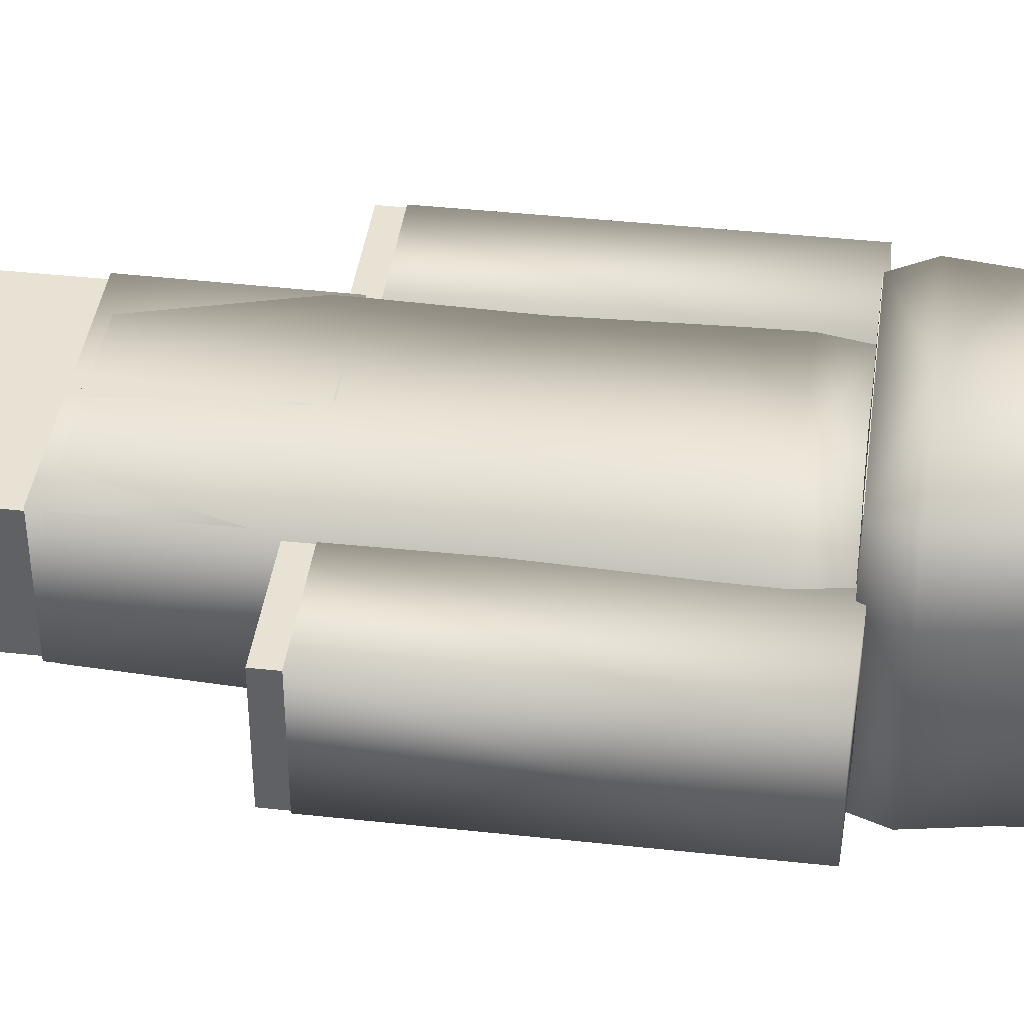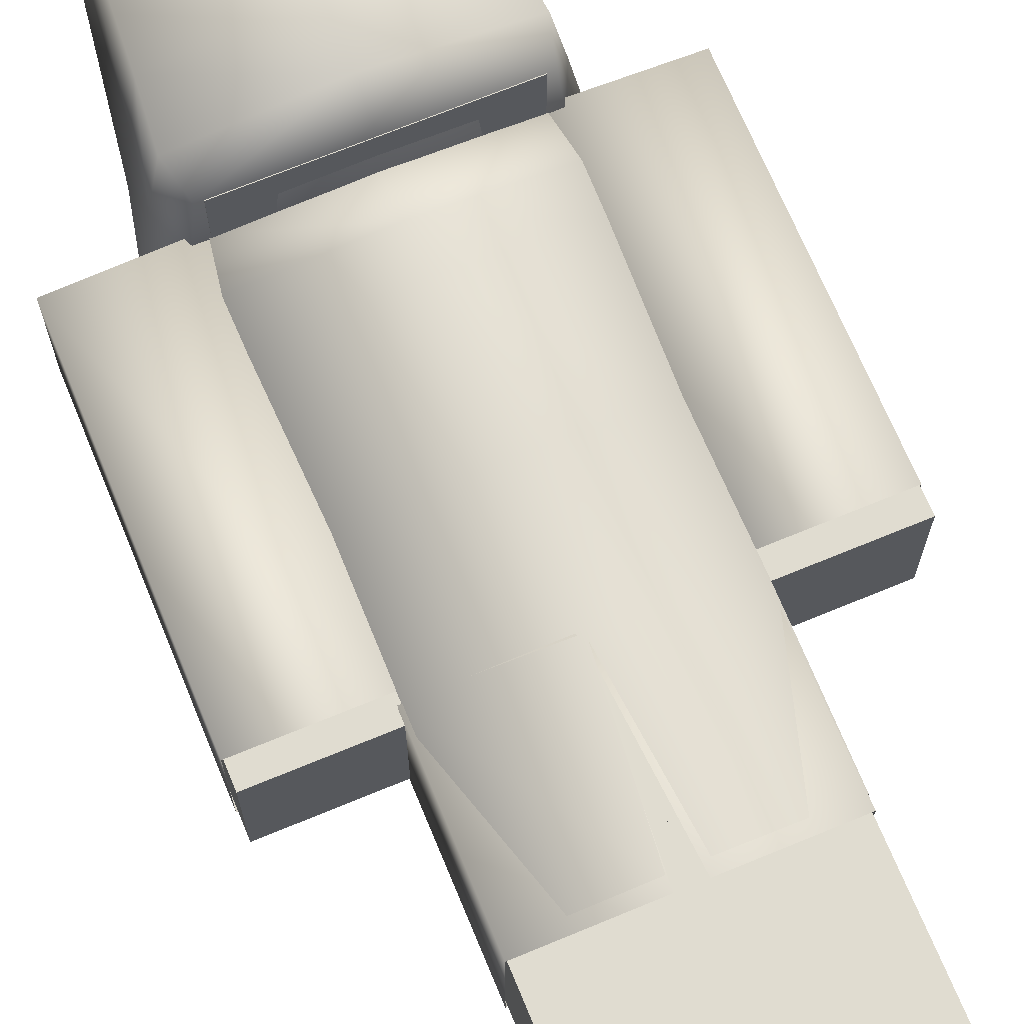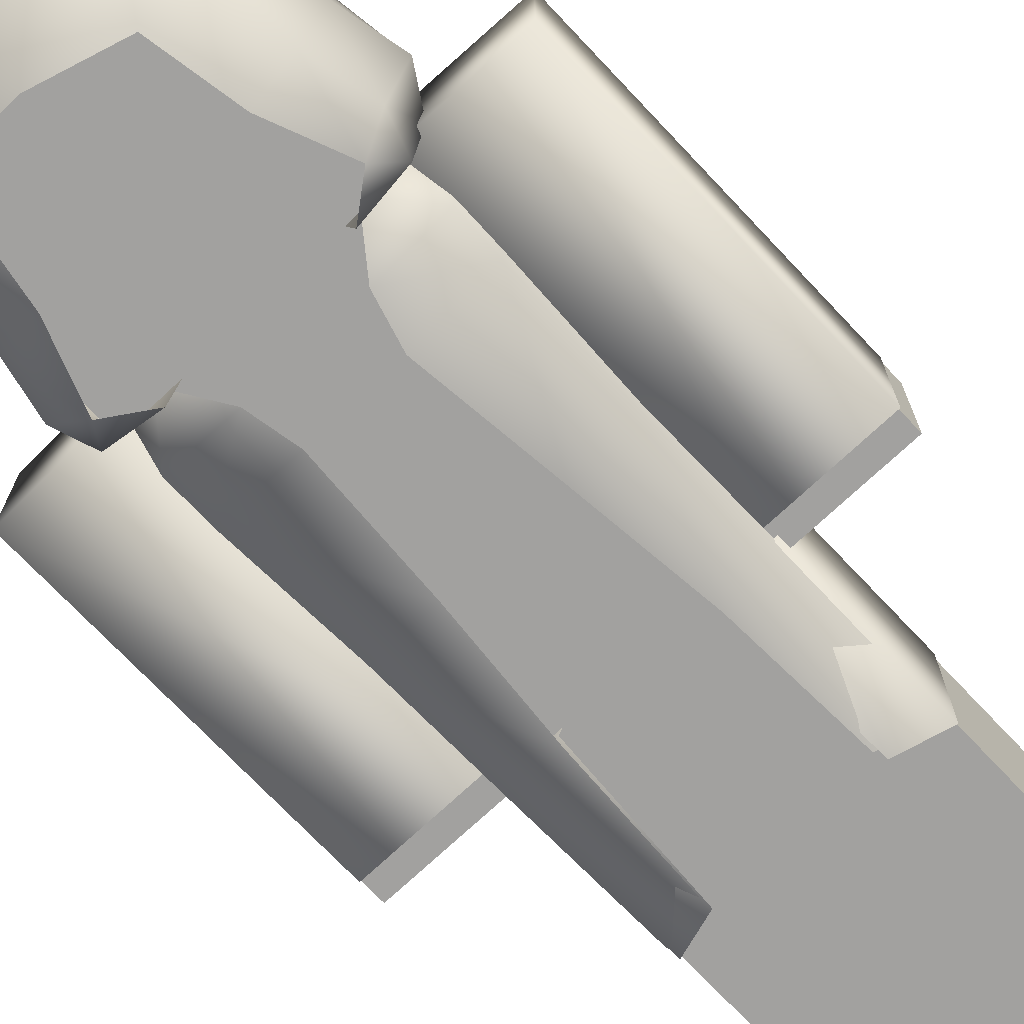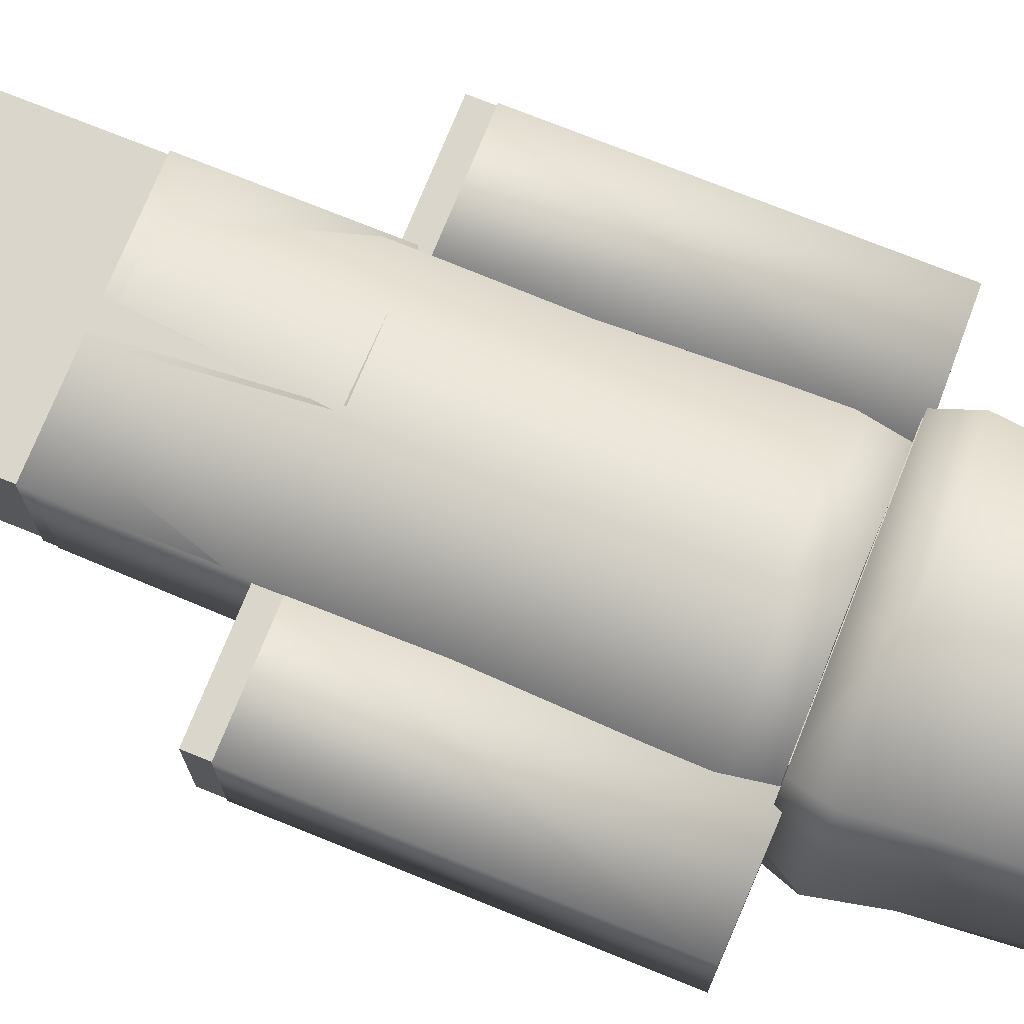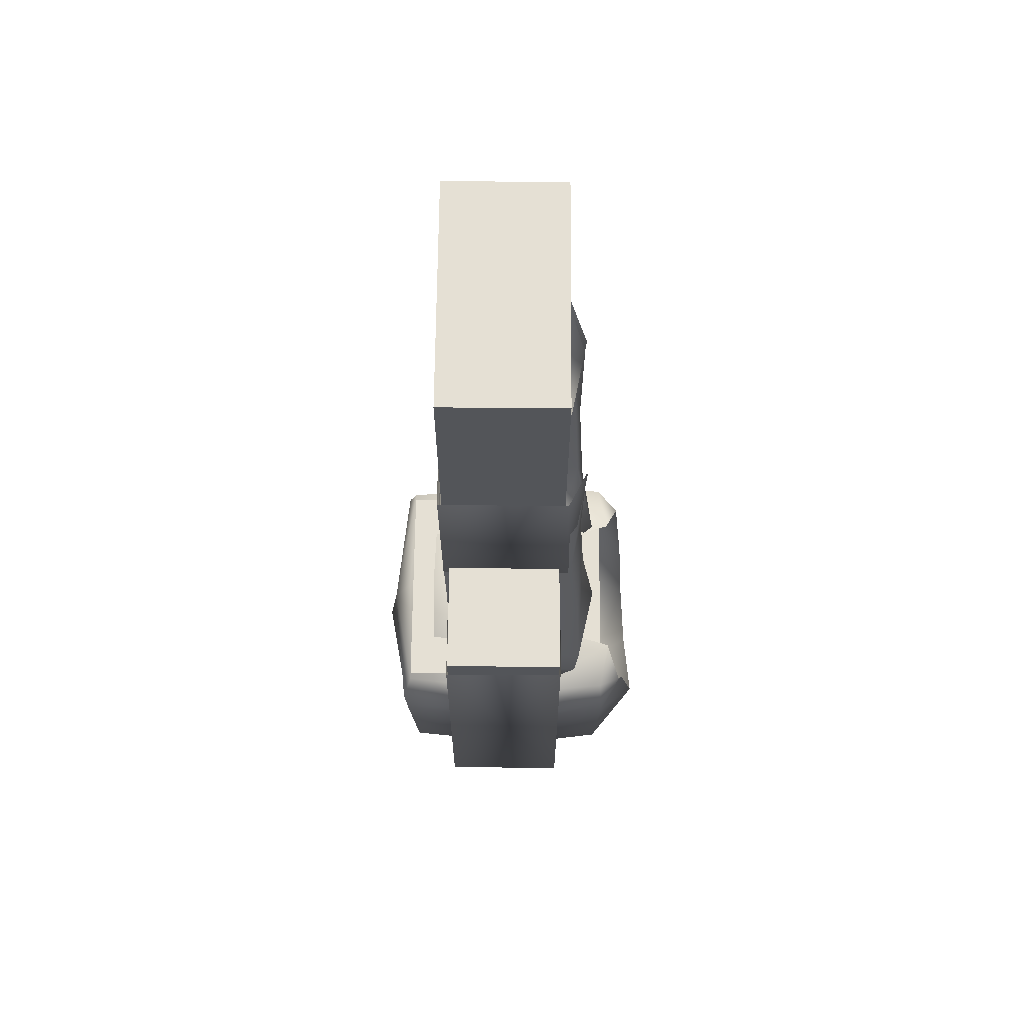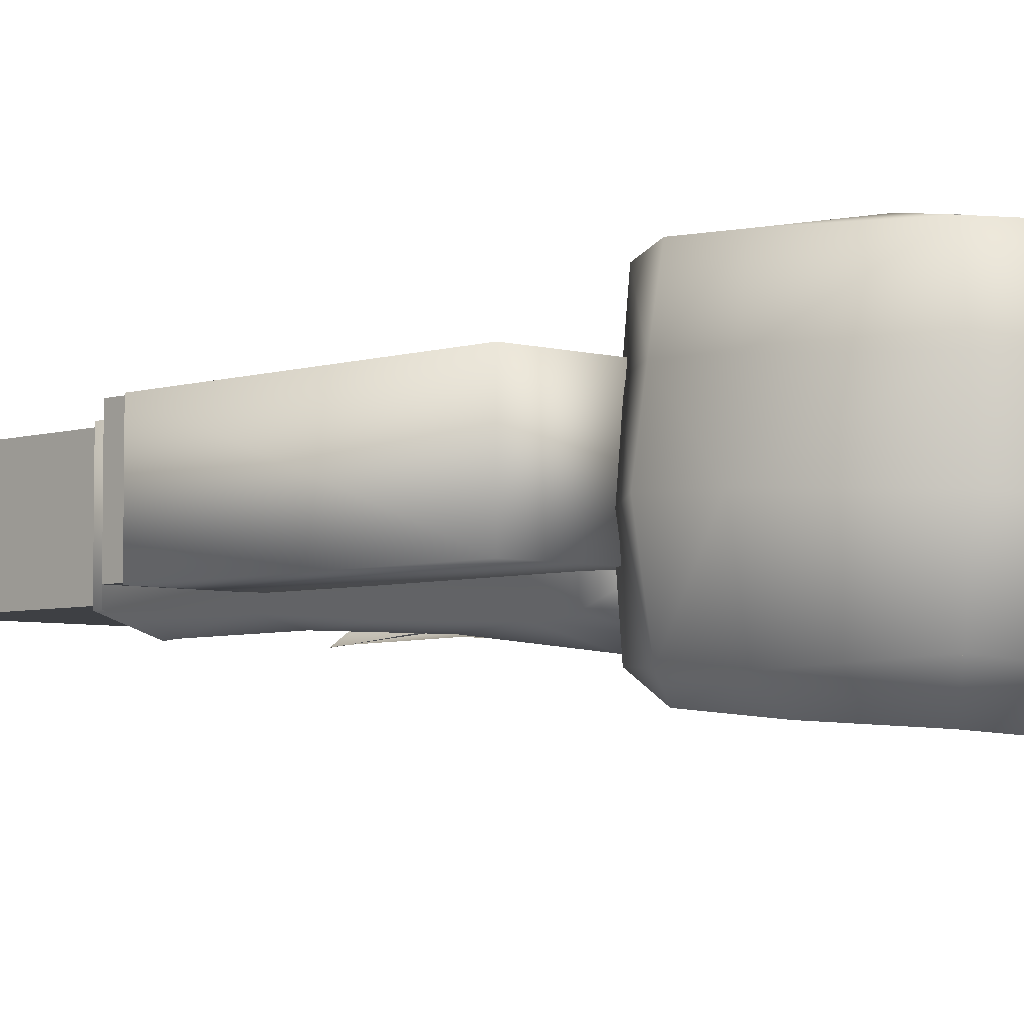
<metadata>
{"format":"obj","ext":"obj","renderer":"f3d","projection":"perspective","resolution":1024,"background":"white","views":[{"elev":40.8,"azim":-82.4,"up":"+Z"},{"elev":69.6,"azim":157.5,"up":"+Z"},{"elev":-72.2,"azim":43.3,"up":"+Z"},{"elev":74.0,"azim":-68.1,"up":"+Z"},{"elev":65.6,"azim":90.5,"up":"+Y"},{"elev":-4.8,"azim":-44.3,"up":"+Z"}]}
</metadata>
<code>
o body
v -3.982 0.02601 -1.991
v -3.982 0.02601 1.991
v -3.982 11.97 -1.991
v -3.982 11.97 1.991
v 3.982 0.02601 1.991
v 3.982 0.02601 -1.991
v 3.982 11.97 1.991
v 3.982 11.97 -1.991
f 1 2 3
f 3 2 4
f 5 6 7
f 7 6 8
f 5 2 6
f 6 2 1
f 8 3 7
f 7 3 4
f 6 1 8
f 8 1 3
f 2 5 4
f 4 5 7
o head
v -3.982 -7.938 -3.982
v -3.982 -7.938 3.982
v -3.982 0.02602 -3.982
v -3.982 0.02601 3.982
v 3.982 -7.938 3.982
v 3.982 -7.938 -3.982
v 3.982 0.02601 3.982
v 3.982 0.02602 -3.982
f 9 10 11
f 11 10 12
f 13 14 15
f 15 14 16
f 13 10 14
f 14 10 9
f 16 11 15
f 15 11 12
f 14 9 16
f 16 9 11
f 10 13 12
f 12 13 15
o left_arm
v 3.982 0.02601 -1.991
v 3.982 0.02601 1.991
v 3.982 11.97 -1.991
v 3.982 11.97 1.991
v 7.964 0.02601 1.991
v 7.964 0.02601 -1.991
v 7.964 11.97 1.991
v 7.964 11.97 -1.991
f 17 18 19
f 19 18 20
f 21 22 23
f 23 22 24
f 21 18 22
f 22 18 17
f 24 19 23
f 23 19 20
f 22 17 24
f 24 17 19
f 18 21 20
f 20 21 23
o left_leg
v 0 11.97 -1.991
v 0 11.97 1.991
v 0 23.92 -1.991
v 0 23.92 1.991
v 3.982 11.97 1.991
v 3.982 11.97 -1.991
v 3.982 23.92 1.991
v 3.982 23.92 -1.991
f 25 26 27
f 27 26 28
f 29 30 31
f 31 30 32
f 29 26 30
f 30 26 25
f 32 27 31
f 31 27 28
f 30 25 32
f 32 25 27
f 26 29 28
f 28 29 31
o right_arm
v -7.964 0.02601 -1.991
v -7.964 0.02601 1.991
v -7.964 11.97 -1.991
v -7.964 11.97 1.991
v -3.982 0.02601 1.991
v -3.982 0.02601 -1.991
v -3.982 11.97 1.991
v -3.982 11.97 -1.991
f 33 34 35
f 35 34 36
f 37 38 39
f 39 38 40
f 37 34 38
f 38 34 33
f 40 35 39
f 39 35 36
f 38 33 40
f 40 33 35
f 34 37 36
f 36 37 39
o right_leg
v -3.982 11.97 -1.991
v -3.982 11.97 1.991
v -3.982 23.92 -1.991
v -3.982 23.92 1.991
v 0 11.97 1.991
v 0 11.97 -1.991
v 0 23.92 1.991
v 0 23.92 -1.991
f 41 42 43
f 43 42 44
f 45 46 47
f 47 46 48
f 45 42 46
f 46 42 41
f 48 43 47
f 47 43 44
f 46 41 48
f 48 41 43
f 42 45 44
f 44 45 47
o bodyModel
v 3.979 11.78 -2.216
v -3.979 10.33 -2.216
v 3.979 10.33 -2.216
v -3.925 -0.04543 -2.117
v 3.925 11.81 -2.117
v -3.925 11.81 -2.117
v 3.925 11.81 2.117
v -3.925 11.81 2.117
v -3.925 -0.04543 2.117
v 3.925 -0.04543 -2.117
v -3.979 11.78 -2.216
v 3.925 -0.04543 2.117
v 3e-06 1.406 2.46
v -4.012 -0.0976 2.098
v -4.258 1.406 2.153
v -4.012 -0.0976 -2.153
v -4.258 1.406 -2.839
v -2.986 -0.0976 -2.825
v -4.098 11.81 2.217
v -0.5063 17.05 2.341
v 2e-06 11.81 2.343
v -1.87 1.406 -3.255
v -4.23 2.91 -2.963
v -1.879 7.422 -3.004
v -4.066 7.422 -2.777
v -4.23 2.91 2.153
v -4.066 7.422 2.153
v 3e-06 2.91 2.582
v 2e-06 7.422 2.469
v -4.098 11.81 -2.418
v -2.31 11.81 -2.781
v -1.494 2.91 -3.551
v -4.066 17.05 -2.182
v -4.066 17.05 2.19
v -2.526 16.43 -2.832
v 4.012 -0.0976 2.098
v 4e-06 -0.0976 2.337
v 4.258 1.406 2.153
v 4.012 -0.0976 -2.153
v 2.986 -0.0976 -2.825
v 0.5063 17.05 2.341
v 4.098 11.81 2.217
v 4.258 1.406 -2.839
v 1.879 7.422 -3.004
v 4.23 2.91 -2.963
v 4.066 7.422 -2.777
v 4.23 2.91 2.153
v 4.066 7.422 2.153
v 4.098 11.81 -2.418
v 2.31 11.81 -2.781
v 1.87 1.406 -3.255
v 4.066 17.05 -2.182
v 2.526 16.43 -2.832
v 4.066 17.05 2.19
v 1.494 2.91 -3.551
f 49 51 50
f 52 54 53
f 54 56 55
f 57 52 58
f 49 50 59
f 52 53 58
f 54 55 53
f 57 58 60
f 61 63 62
f 63 65 64
f 62 64 66
f 67 69 68
f 65 70 66
f 71 73 72
f 74 75 73
f 76 77 75
f 69 67 75
f 75 67 78
f 73 78 79
f 71 80 70
f 74 71 65
f 61 76 74
f 67 82 81
f 78 81 83
f 61 85 84
f 86 84 87
f 88 87 84
f 89 69 90
f 91 87 88
f 92 94 93
f 94 96 95
f 96 77 76
f 69 77 96
f 97 90 96
f 98 97 94
f 93 91 99
f 95 86 91
f 95 76 61
f 90 97 100
f 97 98 101
f 61 62 85
f 63 64 62
f 62 66 85
f 67 68 82
f 65 66 64
f 71 72 80
f 74 73 71
f 76 75 74
f 69 75 77
f 75 78 73
f 73 79 72
f 71 70 65
f 74 65 63
f 61 74 63
f 67 81 78
f 78 83 79
f 61 84 86
f 86 87 91
f 88 84 85
f 89 90 102
f 91 88 99
f 92 93 103
f 94 95 93
f 96 76 95
f 69 96 90
f 97 96 94
f 98 94 92
f 93 99 103
f 95 91 93
f 95 61 86
f 90 100 102
f 97 101 100
o headModel
v 4e-06 -3.244 5.072
v -4.015 -8.002 3.957
v -4.347 -3.244 4.248
v -4.403 -3.244 -4.134
v -2.338 -6.431 -5.243
v -2.986 -3.059 -5.032
v -5.05 -3.244 -0.7274
v -4.028 -8.036 -3.933
v -4.752 0.002975 -0.9722
v -4.863 -1.211 -4.043
v -4.464 0.002975 -3.978
v -3.889 -0.7173 -4.774
v -2.735 0.1829 -4.285
v 4e-06 -1.211 4.77
v -4.221 0.002975 3.974
v 4e-06 0.002975 4.106
v -5.491 -1.211 -0.7178
v -4.55 -1.211 4.3
v 5e-06 -8.379 -4.185
v 5e-06 -6.456 -5.345
v 5e-06 -9.015 1.841
v -4.16 -8.305 1.464
v 5e-06 -9.091 -1.029
v -4.486 0.002975 1.624
v -1.129 0.04262 1.068
v 4e-06 0.05515 1.869
v -5.02 -1.211 1.887
v -4.698 -3.244 1.807
v -4.305 -8.372 -1.029
v 4.015 -8.002 3.957
v 5e-06 -8.456 4.249
v 4.403 -3.244 -4.134
v 2.614 -5.732 -5.548
v 4.028 -8.036 -3.933
v 5.05 -3.244 -0.7274
v 4.305 -8.372 -1.029
v 4.752 0.002975 -0.9722
v 4.863 -1.211 -4.043
v 5.491 -1.211 -0.7178
v 4.464 0.002975 -3.978
v 3.889 -0.7173 -4.774
v 4.221 0.002975 3.974
v 4.347 -3.244 4.248
v 4.16 -8.305 1.464
v 4.486 0.002975 1.624
v 1.129 0.04262 1.068
v 5.02 -1.211 1.887
v 4.698 -3.244 1.807
v 2.735 0.1829 -4.285
v 4.55 -1.211 4.3
v 2.986 -3.059 -5.032
f 104 106 105
f 107 109 108
f 110 107 111
f 112 114 113
f 114 116 115
f 117 119 118
f 110 120 113
f 107 113 115
f 117 121 106
f 108 123 122
f 105 125 124
f 111 122 126
f 127 129 128
f 130 120 110
f 127 112 120
f 125 131 110
f 116 114 112
f 105 106 131
f 118 127 130
f 106 121 130
f 118 119 129
f 125 132 126
f 104 134 133
f 135 137 136
f 138 139 137
f 140 142 141
f 143 141 144
f 145 119 117
f 141 142 138
f 144 141 135
f 117 104 146
f 136 137 122
f 124 147 133
f 137 139 126
f 148 140 149
f 150 151 138
f 148 150 142
f 138 151 147
f 152 149 140
f 151 146 133
f 145 153 150
f 150 153 146
f 145 148 129
f 126 139 147
f 104 105 134
f 107 108 111
f 110 111 132
f 112 113 120
f 114 115 113
f 117 118 121
f 110 113 107
f 107 115 109
f 117 106 104
f 108 122 111
f 105 124 134
f 111 126 132
f 127 128 112
f 130 110 131
f 127 120 130
f 125 110 132
f 116 112 128
f 105 131 125
f 118 130 121
f 106 130 131
f 118 129 127
f 125 126 124
f 104 133 146
f 135 136 154
f 138 137 135
f 140 141 143
f 143 144 152
f 145 117 153
f 141 138 135
f 144 135 154
f 117 146 153
f 136 122 123
f 124 133 134
f 137 126 122
f 148 149 129
f 150 138 142
f 148 142 140
f 138 147 139
f 152 140 143
f 151 133 147
f 145 150 148
f 150 146 151
f 145 129 119
f 126 147 124
o leftArmModel
v 8.012 -0.1222 2.042
v 3.889 11.22 2.042
v 8.012 11.22 2.042
v 3.889 -0.2366 2.042
v 3.889 11.22 -2.042
v 8.012 -0.1222 -2.042
v 8.012 11.22 -2.042
v 3.889 -0.2366 -2.042
f 155 157 156
f 158 156 159
f 159 161 160
f 160 161 157
f 158 162 160
f 155 156 158
f 158 159 162
f 159 160 162
f 160 157 155
f 158 160 155
o rightLegModel
v -3.99 11.59 2.099
v -3.99 24.42 2.099
v 0.1822 24.42 2.099
v 0.1822 11.59 2.099
v 0.1822 24.42 -2.073
v 0.1822 11.59 -2.073
v -3.99 24.42 -2.073
v -3.99 11.59 -2.073
v -0.327 17.44 2.264
v 0.1193 11.56 2.34
v -4.037 11.56 2.209
v -4.037 11.56 -2.288
v -4.041 17.44 -2.183
v -2.269 11.56 -2.481
v -2.492 16.77 -2.865
v -4.041 17.44 2.241
f 163 165 164
f 166 167 165
f 168 169 167
f 170 164 169
f 167 164 165
f 166 170 168
f 163 166 165
f 166 168 167
f 168 170 169
f 170 163 164
f 167 169 164
f 166 163 170
f 171 173 172
f 173 175 174
f 174 177 176
f 173 176 172
f 171 178 173
f 173 178 175
f 174 175 177
f 173 174 176
o rightArmModel
v -7.991 -0.1222 2.042
v -7.991 11.22 2.042
v -3.868 11.22 2.042
v -3.868 -0.2366 2.042
v -3.868 11.22 -2.042
v -7.991 11.22 -2.042
v -7.991 -0.1222 -2.042
v -3.868 -0.2366 -2.042
f 179 181 180
f 182 183 181
f 183 185 184
f 185 180 184
f 182 185 186
f 179 182 181
f 182 186 183
f 183 186 185
f 185 179 180
f 182 179 185
o leftLegModel
v 4.16 11.59 2.099
v -0.01284 24.42 2.099
v 4.16 24.42 2.099
v -0.01283 11.59 2.099
v -0.01284 24.42 -2.073
v -0.01283 11.59 -2.073
v 4.16 24.42 -2.073
v 4.16 11.59 -2.073
v 0.4964 17.44 2.264
v 4.206 11.56 2.209
v 0.05007 11.56 2.34
v 4.21 17.44 -2.183
v 4.206 11.56 -2.288
v 2.662 16.77 -2.865
v 2.439 11.56 -2.481
v 4.21 17.44 2.241
f 187 189 188
f 190 188 191
f 192 191 193
f 194 193 189
f 191 188 189
f 190 192 194
f 187 188 190
f 190 191 192
f 192 193 194
f 194 189 187
f 191 189 193
f 190 194 187
f 195 197 196
f 196 199 198
f 199 201 200
f 196 197 201
f 195 196 202
f 196 198 202
f 199 200 198
f 196 201 199

</code>
